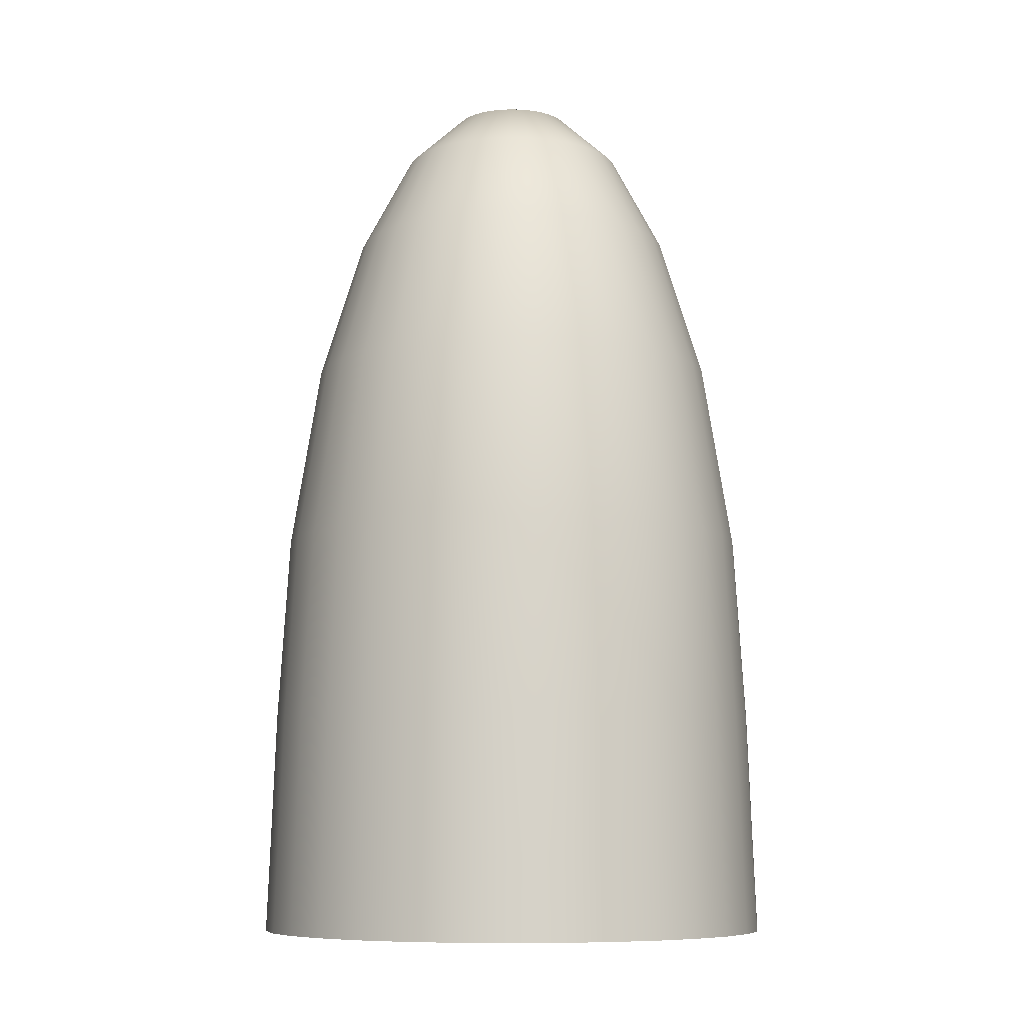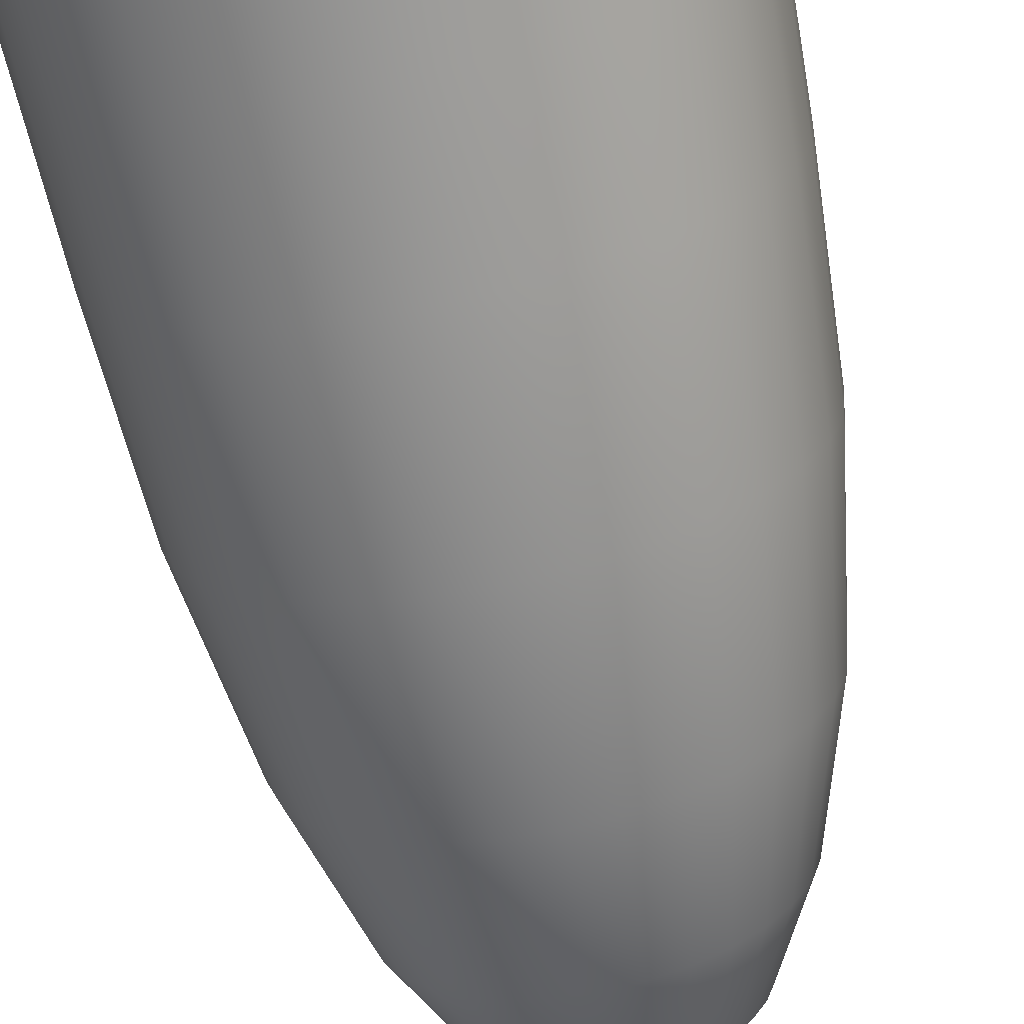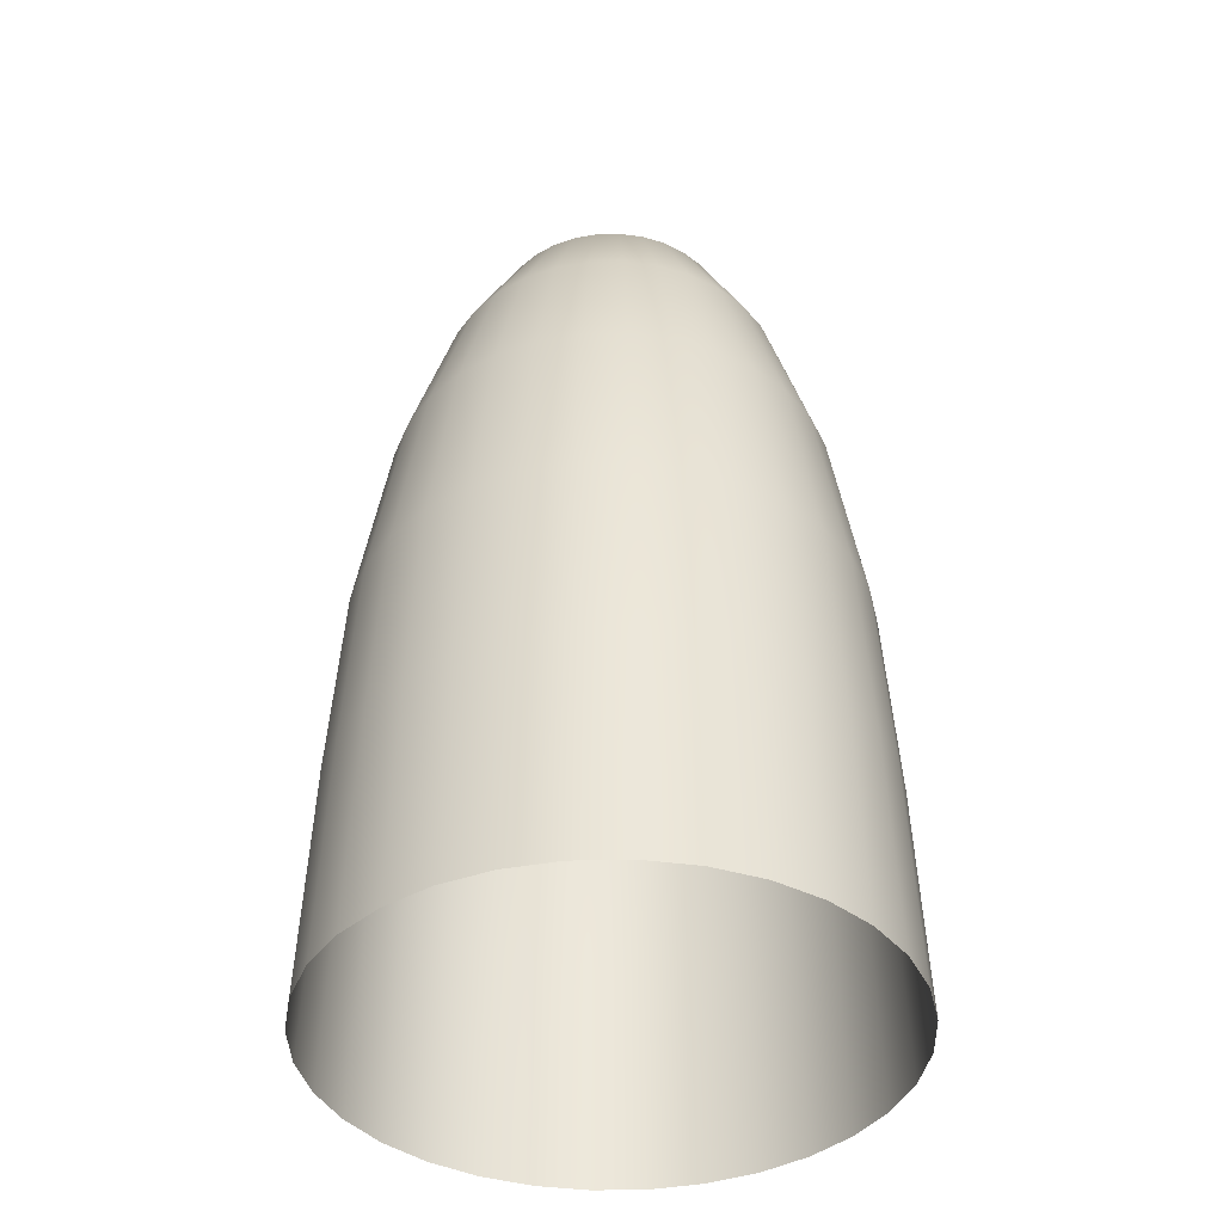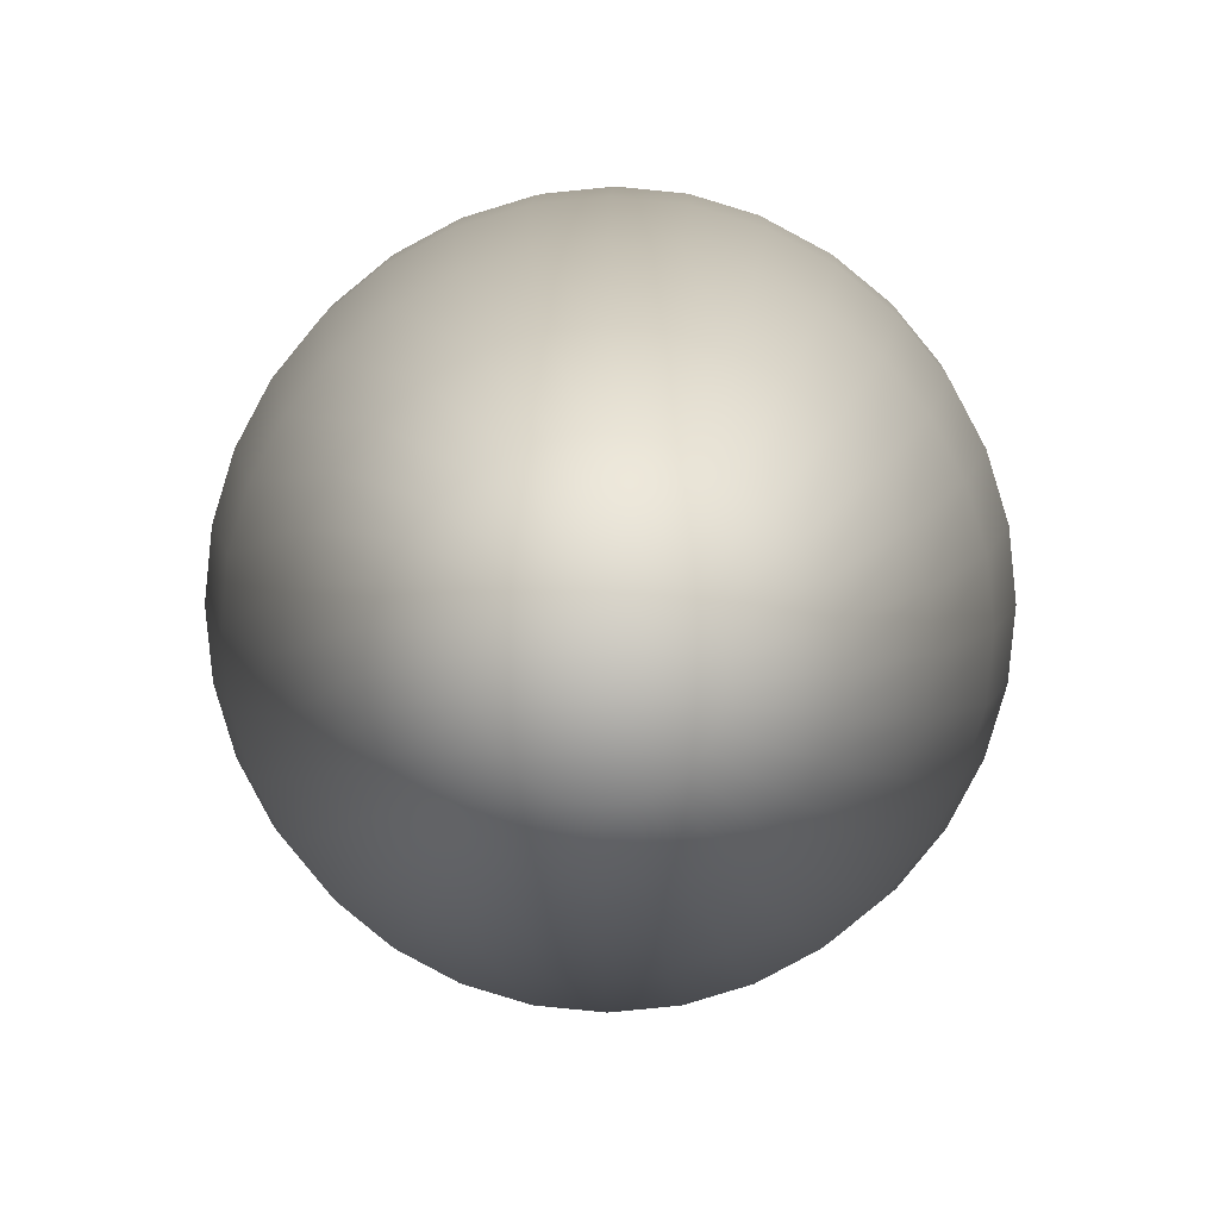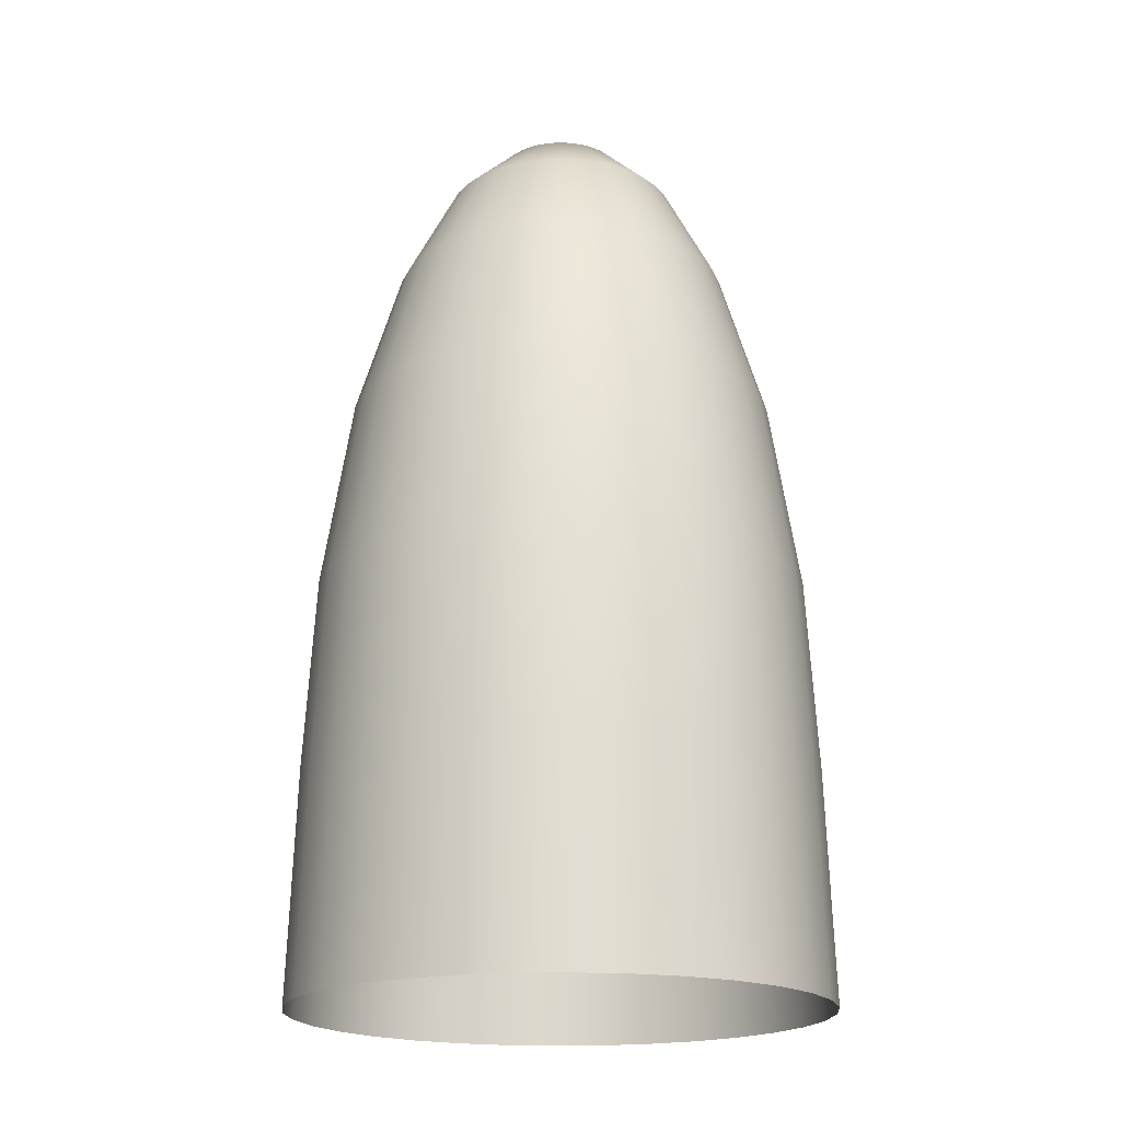
<metadata>
{"format":"obj","ext":"obj","renderer":"f3d","projection":"perspective","resolution":1024,"background":"white","views":[{"elev":-8.6,"azim":102.8,"up":"+Z"},{"elev":-70.2,"azim":-168.2,"up":"+Y"},{"elev":-39.8,"azim":-71.4,"up":"+Z"},{"elev":4.4,"azim":0.5,"up":"+Y"},{"elev":-18.8,"azim":88.7,"up":"+Z"}]}
</metadata>
<code>
o Sphere
v 0 0.5525 0.4777
v 0 0.7987 -0.6156
v 0 0.853 -1.704
v 0 0.8633 -1.975
v 0.03804 0.1912 0.9691
v 0.0745 0.3745 0.799
v 0.1078 0.5419 0.4777
v 0.1364 0.6859 0.000888
v 0.1558 0.7833 -0.6156
v 0.1632 0.8205 -1.239
v 0.1664 0.8366 -1.704
v 0.1684 0.8467 -1.975
v 0.07461 0.1801 0.9691
v 0.1461 0.3528 0.799
v 0.2114 0.5104 0.4777
v 0.2676 0.6461 0.000888
v 0.3056 0.7379 -0.6156
v 0.3201 0.7729 -1.239
v 0.3264 0.7881 -1.704
v 0.3304 0.7976 -1.975
v 0.1083 0.1621 0.9691
v 0.2122 0.3175 0.799
v 0.3069 0.4594 0.4777
v 0.3885 0.5815 0.000887
v 0.4437 0.6641 -0.6156
v 0.4648 0.6956 -1.239
v 0.4739 0.7093 -1.704
v 0.4796 0.7178 -1.975
v 0.1379 0.1379 0.9691
v 0.27 0.27 0.799
v 0.3907 0.3907 0.4777
v 0.4945 0.4945 0.000887
v 0.5648 0.5648 -0.6156
v 0.5916 0.5916 -1.239
v 0.6032 0.6032 -1.704
v 0.6104 0.6104 -1.975
v 0.1621 0.1083 0.9691
v 0.3175 0.2122 0.799
v 0.4594 0.3069 0.4777
v 0.5815 0.3885 0.000888
v 0.6641 0.4437 -0.6156
v 0.6956 0.4648 -1.239
v 0.7093 0.4739 -1.704
v 0.7178 0.4796 -1.975
v 0 0 0.9996
v 0.1801 0.07461 0.9691
v 0.3528 0.1461 0.799
v 0.5104 0.2114 0.4777
v 0.6461 0.2676 0.000888
v 0.7379 0.3056 -0.6156
v 0.7729 0.3201 -1.239
v 0.7881 0.3264 -1.704
v 0.7976 0.3304 -1.975
v 0.1912 0.03804 0.9691
v 0.3745 0.0745 0.799
v 0.5419 0.1078 0.4777
v 0.6859 0.1364 0.000888
v 0.7833 0.1558 -0.6156
v 0.8205 0.1632 -1.239
v 0.8366 0.1664 -1.704
v 0.8467 0.1684 -1.975
v 0.195 0 0.9691
v 0.3819 0 0.799
v 0.5525 0 0.4777
v 0.6993 0 0.000888
v 0.7987 -0 -0.6156
v 0.8366 0 -1.239
v 0.853 -0 -1.704
v 0.8633 -0 -1.975
v 0.1912 -0.03804 0.9691
v 0.3745 -0.0745 0.799
v 0.5419 -0.1078 0.4777
v 0.6859 -0.1364 0.000888
v 0.7833 -0.1558 -0.6156
v 0.8205 -0.1632 -1.239
v 0.8366 -0.1664 -1.704
v 0.8467 -0.1684 -1.975
v 0.1801 -0.07461 0.9691
v 0.3528 -0.1461 0.799
v 0.5104 -0.2114 0.4777
v 0.6461 -0.2676 0.000888
v 0.7379 -0.3056 -0.6156
v 0.7729 -0.3201 -1.239
v 0.7881 -0.3264 -1.704
v 0.7976 -0.3304 -1.975
v 0.1621 -0.1083 0.9691
v 0.3175 -0.2122 0.799
v 0.4594 -0.3069 0.4777
v 0.5815 -0.3885 0.000887
v 0.6641 -0.4437 -0.6156
v 0.6956 -0.4648 -1.239
v 0.7093 -0.4739 -1.704
v 0.7178 -0.4796 -1.975
v 0.1379 -0.1379 0.9691
v 0.27 -0.27 0.799
v 0.3907 -0.3907 0.4777
v 0.4945 -0.4945 0.000887
v 0.5648 -0.5648 -0.6156
v 0.5916 -0.5916 -1.239
v 0.6032 -0.6032 -1.704
v 0.6104 -0.6104 -1.975
v 0.1083 -0.1621 0.9691
v 0.2122 -0.3175 0.799
v 0.3069 -0.4594 0.4777
v 0.3885 -0.5815 0.000888
v 0.4437 -0.6641 -0.6156
v 0.4648 -0.6956 -1.239
v 0.4739 -0.7093 -1.704
v 0.4796 -0.7178 -1.975
v 0.07461 -0.1801 0.9691
v 0.1461 -0.3528 0.799
v 0.2114 -0.5104 0.4777
v 0.2676 -0.6461 0.000888
v 0.3056 -0.7379 -0.6156
v 0.3201 -0.7729 -1.239
v 0.3264 -0.7881 -1.704
v 0.3304 -0.7976 -1.975
v 0.03804 -0.1912 0.9691
v 0.0745 -0.3745 0.799
v 0.1078 -0.5419 0.4777
v 0.1364 -0.6859 0.000887
v 0.1558 -0.7833 -0.6156
v 0.1632 -0.8205 -1.239
v 0.1664 -0.8366 -1.704
v 0.1684 -0.8467 -1.975
v -0 -0.195 0.9691
v -0 -0.3819 0.799
v -0 -0.5525 0.4777
v -0 -0.6993 0.000887
v -0 -0.7987 -0.6156
v 0 -0.8366 -1.239
v -0 -0.853 -1.704
v -0 -0.8633 -1.975
v -0.03804 -0.1912 0.9691
v -0.0745 -0.3745 0.799
v -0.1078 -0.5419 0.4777
v -0.1364 -0.6859 0.000887
v -0.1558 -0.7833 -0.6156
v -0.1632 -0.8205 -1.239
v -0.1664 -0.8366 -1.704
v -0.1684 -0.8467 -1.975
v -0.07461 -0.1801 0.9691
v -0.1461 -0.3528 0.799
v -0.2114 -0.5104 0.4777
v -0.2676 -0.6461 0.000887
v -0.3056 -0.7379 -0.6156
v -0.3201 -0.7729 -1.239
v -0.3264 -0.7881 -1.704
v -0.3304 -0.7976 -1.975
v -0.1083 -0.1621 0.9691
v -0.2122 -0.3175 0.799
v -0.3069 -0.4594 0.4777
v -0.3885 -0.5815 0.000887
v -0.4437 -0.6641 -0.6156
v -0.4648 -0.6956 -1.239
v -0.4739 -0.7093 -1.704
v -0.4796 -0.7178 -1.975
v -0.1379 -0.1379 0.9691
v -0.27 -0.27 0.799
v -0.3907 -0.3907 0.4777
v -0.4945 -0.4945 0.000887
v -0.5648 -0.5648 -0.6156
v -0.5916 -0.5916 -1.239
v -0.6032 -0.6032 -1.704
v -0.6104 -0.6104 -1.975
v -0.1621 -0.1083 0.9691
v -0.3175 -0.2122 0.799
v -0.4594 -0.3069 0.4777
v -0.5815 -0.3885 0.000887
v -0.6641 -0.4437 -0.6156
v -0.6956 -0.4648 -1.239
v -0.7093 -0.4739 -1.704
v -0.7178 -0.4796 -1.975
v -0.1801 -0.07461 0.9691
v -0.3528 -0.1461 0.799
v -0.5104 -0.2114 0.4777
v -0.6461 -0.2676 0.000887
v -0.7379 -0.3056 -0.6156
v -0.7729 -0.3201 -1.239
v -0.7881 -0.3264 -1.704
v -0.7976 -0.3304 -1.975
v -0.1912 -0.03803 0.9691
v -0.3745 -0.0745 0.799
v -0.5419 -0.1078 0.4777
v -0.6859 -0.1364 0.000887
v -0.7833 -0.1558 -0.6156
v -0.8205 -0.1632 -1.239
v -0.8366 -0.1664 -1.704
v -0.8467 -0.1684 -1.975
v -0.195 0 0.9691
v -0.3819 0 0.799
v -0.5525 0 0.4777
v -0.6993 0 0.000887
v -0.7987 0 -0.6156
v -0.8366 0 -1.239
v -0.853 0 -1.704
v -0.8633 0 -1.975
v -0.1912 0.03804 0.9691
v -0.3745 0.0745 0.799
v -0.5419 0.1078 0.4777
v -0.6859 0.1364 0.000887
v -0.7833 0.1558 -0.6156
v -0.8205 0.1632 -1.239
v -0.8366 0.1664 -1.704
v -0.8467 0.1684 -1.975
v -0.1801 0.07461 0.9691
v -0.3528 0.1461 0.799
v -0.5104 0.2114 0.4777
v -0.6461 0.2676 0.000887
v -0.7379 0.3056 -0.6156
v -0.7729 0.3201 -1.239
v -0.7881 0.3264 -1.704
v -0.7976 0.3304 -1.975
v -0.1621 0.1083 0.9691
v -0.3175 0.2122 0.799
v -0.4594 0.3069 0.4777
v -0.5815 0.3885 0.000887
v -0.6641 0.4437 -0.6156
v -0.6956 0.4648 -1.239
v -0.7093 0.4739 -1.704
v -0.7178 0.4796 -1.975
v -0.1379 0.1379 0.9691
v -0.27 0.27 0.799
v -0.3907 0.3907 0.4777
v -0.4945 0.4945 0.000887
v -0.5648 0.5648 -0.6156
v -0.5916 0.5916 -1.239
v -0.6032 0.6032 -1.704
v -0.6104 0.6104 -1.975
v -0.1083 0.1621 0.9691
v -0.2122 0.3175 0.799
v -0.3069 0.4594 0.4777
v -0.3885 0.5815 0.000887
v -0.4437 0.6641 -0.6156
v -0.4648 0.6956 -1.239
v -0.4739 0.7093 -1.704
v -0.4796 0.7178 -1.975
v -0.07461 0.1801 0.9691
v -0.1461 0.3528 0.799
v -0.2114 0.5104 0.4777
v -0.2676 0.6461 0.000887
v -0.3056 0.7379 -0.6156
v -0.3201 0.7729 -1.239
v -0.3264 0.7881 -1.704
v -0.3304 0.7976 -1.975
v -0.03804 0.1912 0.9691
v -0.0745 0.3745 0.799
v -0.1078 0.5419 0.4777
v -0.1364 0.6859 0.000887
v -0.1558 0.7833 -0.6156
v -0.1632 0.8205 -1.239
v -0.1664 0.8366 -1.704
v -0.1684 0.8467 -1.975
v 0 0.195 0.9691
v 0 0.3819 0.799
v 0 0.6993 0.000888
v 0 0.8366 -1.239
f 255 254 5 6
f 1 255 6 7
f 256 1 7 8
f 2 256 8 9
f 257 2 9 10
f 3 257 10 11
f 4 3 11 12
f 254 45 5
f 12 11 19 20
f 5 45 13
f 6 5 13 14
f 7 6 14 15
f 8 7 15 16
f 9 8 16 17
f 10 9 17 18
f 11 10 18 19
f 17 16 24 25
f 18 17 25 26
f 19 18 26 27
f 20 19 27 28
f 13 45 21
f 14 13 21 22
f 15 14 22 23
f 16 15 23 24
f 21 45 29
f 22 21 29 30
f 23 22 30 31
f 24 23 31 32
f 25 24 32 33
f 26 25 33 34
f 27 26 34 35
f 28 27 35 36
f 33 32 40 41
f 34 33 41 42
f 35 34 42 43
f 36 35 43 44
f 29 45 37
f 30 29 37 38
f 31 30 38 39
f 32 31 39 40
f 38 37 46 47
f 39 38 47 48
f 40 39 48 49
f 41 40 49 50
f 42 41 50 51
f 43 42 51 52
f 44 43 52 53
f 37 45 46
f 51 50 58 59
f 52 51 59 60
f 53 52 60 61
f 46 45 54
f 47 46 54 55
f 48 47 55 56
f 49 48 56 57
f 50 49 57 58
f 56 55 63 64
f 57 56 64 65
f 58 57 65 66
f 59 58 66 67
f 60 59 67 68
f 61 60 68 69
f 54 45 62
f 55 54 62 63
f 68 67 75 76
f 69 68 76 77
f 62 45 70
f 63 62 70 71
f 64 63 71 72
f 65 64 72 73
f 66 65 73 74
f 67 66 74 75
f 72 71 79 80
f 73 72 80 81
f 74 73 81 82
f 75 74 82 83
f 76 75 83 84
f 77 76 84 85
f 70 45 78
f 71 70 78 79
f 84 83 91 92
f 85 84 92 93
f 78 45 86
f 79 78 86 87
f 80 79 87 88
f 81 80 88 89
f 82 81 89 90
f 83 82 90 91
f 89 88 96 97
f 90 89 97 98
f 91 90 98 99
f 92 91 99 100
f 93 92 100 101
f 86 45 94
f 87 86 94 95
f 88 87 95 96
f 101 100 108 109
f 94 45 102
f 95 94 102 103
f 96 95 103 104
f 97 96 104 105
f 98 97 105 106
f 99 98 106 107
f 100 99 107 108
f 105 104 112 113
f 106 105 113 114
f 107 106 114 115
f 108 107 115 116
f 109 108 116 117
f 102 45 110
f 103 102 110 111
f 104 103 111 112
f 117 116 124 125
f 110 45 118
f 111 110 118 119
f 112 111 119 120
f 113 112 120 121
f 114 113 121 122
f 115 114 122 123
f 116 115 123 124
f 122 121 129 130
f 123 122 130 131
f 124 123 131 132
f 125 124 132 133
f 118 45 126
f 119 118 126 127
f 120 119 127 128
f 121 120 128 129
f 127 126 134 135
f 128 127 135 136
f 129 128 136 137
f 130 129 137 138
f 131 130 138 139
f 132 131 139 140
f 133 132 140 141
f 126 45 134
f 139 138 146 147
f 140 139 147 148
f 141 140 148 149
f 134 45 142
f 135 134 142 143
f 136 135 143 144
f 137 136 144 145
f 138 137 145 146
f 143 142 150 151
f 144 143 151 152
f 145 144 152 153
f 146 145 153 154
f 147 146 154 155
f 148 147 155 156
f 149 148 156 157
f 142 45 150
f 155 154 162 163
f 156 155 163 164
f 157 156 164 165
f 150 45 158
f 151 150 158 159
f 152 151 159 160
f 153 152 160 161
f 154 153 161 162
f 160 159 167 168
f 161 160 168 169
f 162 161 169 170
f 163 162 170 171
f 164 163 171 172
f 165 164 172 173
f 158 45 166
f 159 158 166 167
f 172 171 179 180
f 173 172 180 181
f 166 45 174
f 167 166 174 175
f 168 167 175 176
f 169 168 176 177
f 170 169 177 178
f 171 170 178 179
f 176 175 183 184
f 177 176 184 185
f 178 177 185 186
f 179 178 186 187
f 180 179 187 188
f 181 180 188 189
f 174 45 182
f 175 174 182 183
f 188 187 195 196
f 189 188 196 197
f 182 45 190
f 183 182 190 191
f 184 183 191 192
f 185 184 192 193
f 186 185 193 194
f 187 186 194 195
f 193 192 200 201
f 194 193 201 202
f 195 194 202 203
f 196 195 203 204
f 197 196 204 205
f 190 45 198
f 191 190 198 199
f 192 191 199 200
f 205 204 212 213
f 198 45 206
f 199 198 206 207
f 200 199 207 208
f 201 200 208 209
f 202 201 209 210
f 203 202 210 211
f 204 203 211 212
f 210 209 217 218
f 211 210 218 219
f 212 211 219 220
f 213 212 220 221
f 206 45 214
f 207 206 214 215
f 208 207 215 216
f 209 208 216 217
f 214 45 222
f 215 214 222 223
f 216 215 223 224
f 217 216 224 225
f 218 217 225 226
f 219 218 226 227
f 220 219 227 228
f 221 220 228 229
f 226 225 233 234
f 227 226 234 235
f 228 227 235 236
f 229 228 236 237
f 222 45 230
f 223 222 230 231
f 224 223 231 232
f 225 224 232 233
f 231 230 238 239
f 232 231 239 240
f 233 232 240 241
f 234 233 241 242
f 235 234 242 243
f 236 235 243 244
f 237 236 244 245
f 230 45 238
f 243 242 250 251
f 244 243 251 252
f 245 244 252 253
f 238 45 246
f 239 238 246 247
f 240 239 247 248
f 241 240 248 249
f 242 241 249 250
f 247 246 254 255
f 248 247 255 1
f 249 248 1 256
f 250 249 256 2
f 251 250 2 257
f 252 251 257 3
f 253 252 3 4
f 246 45 254

</code>
